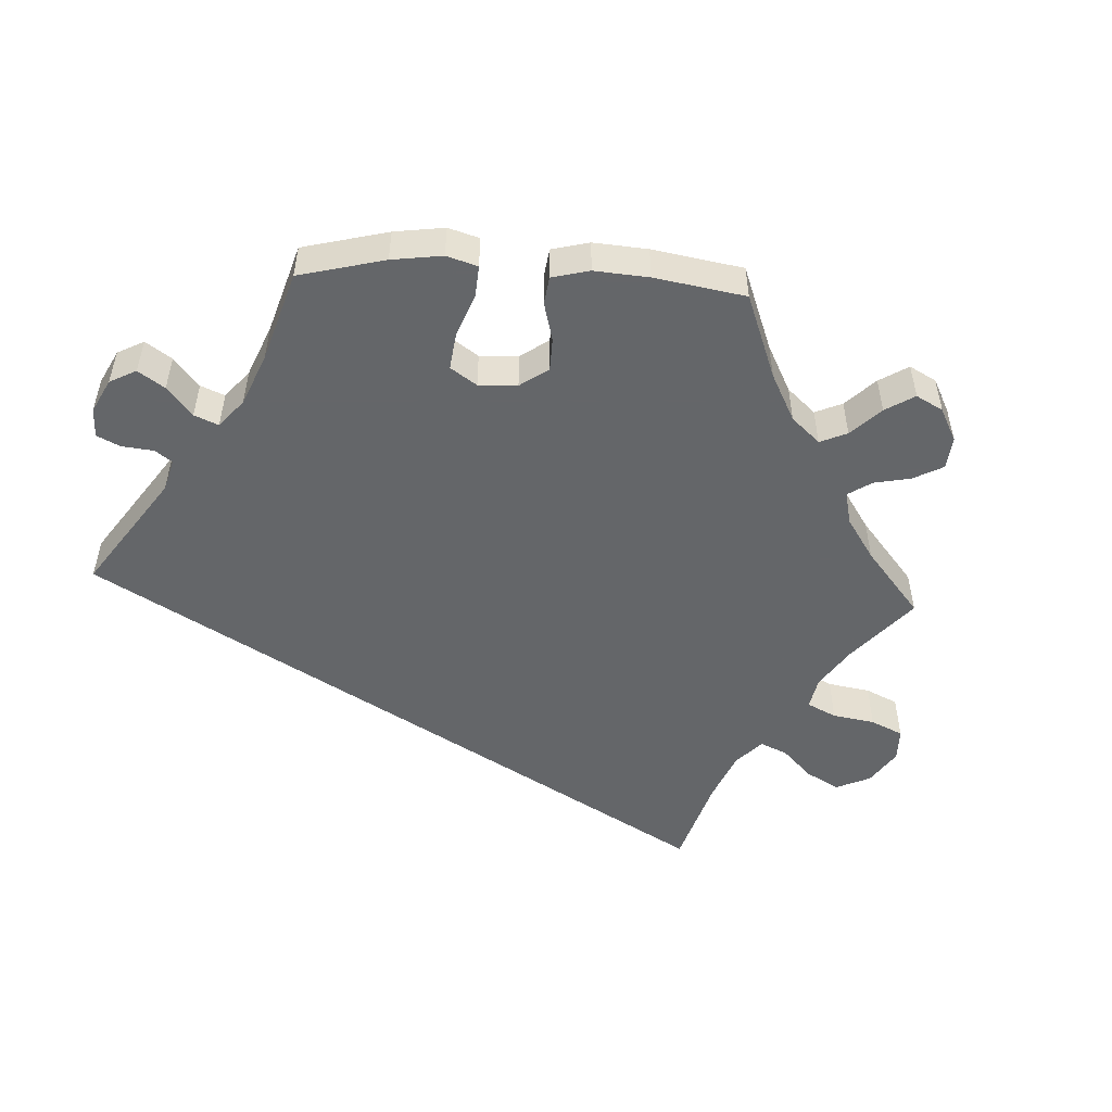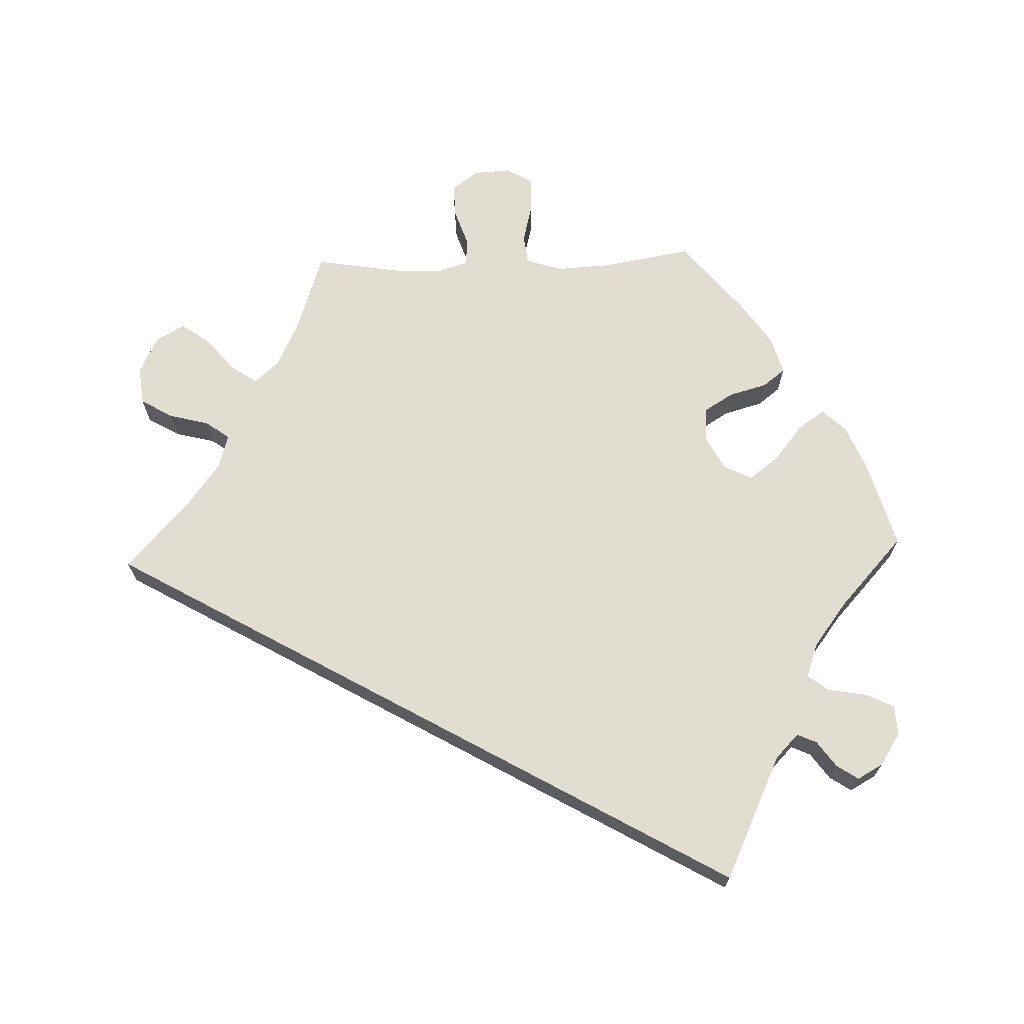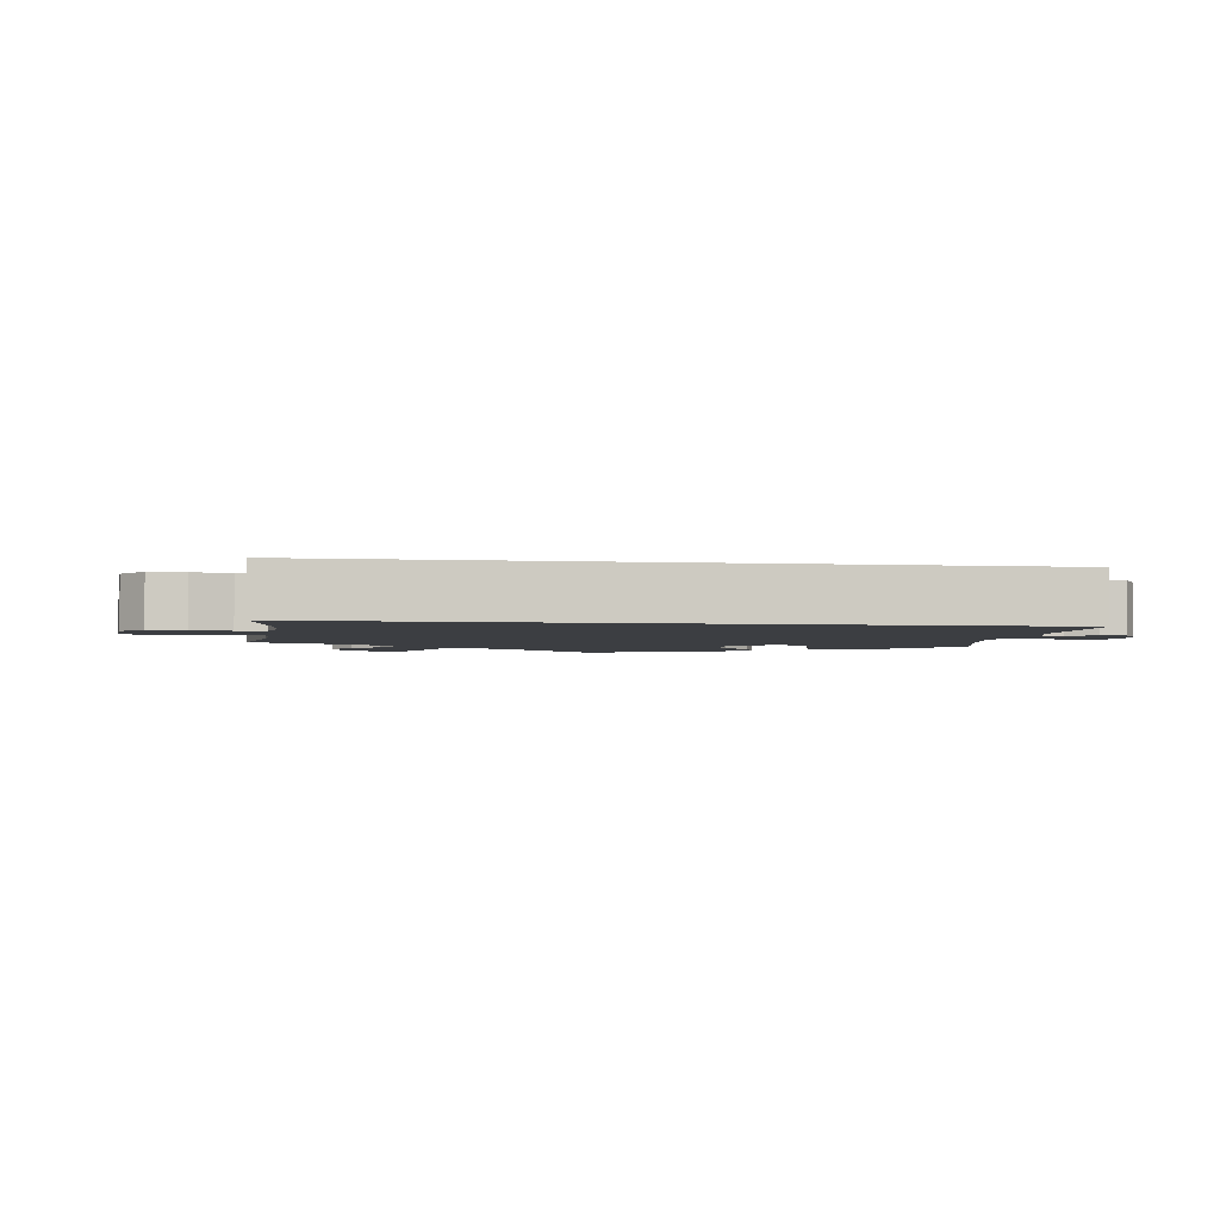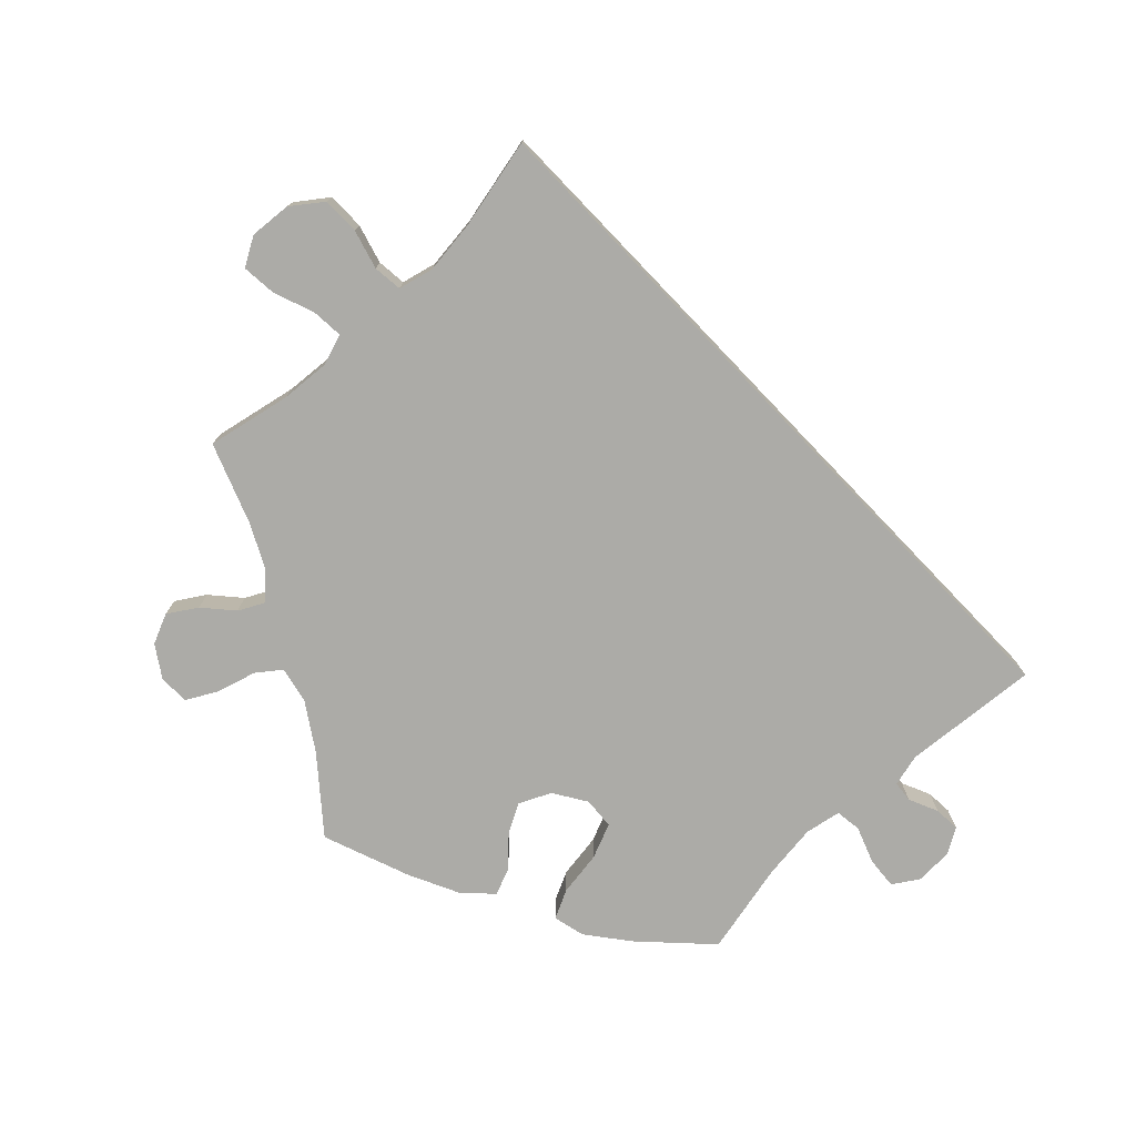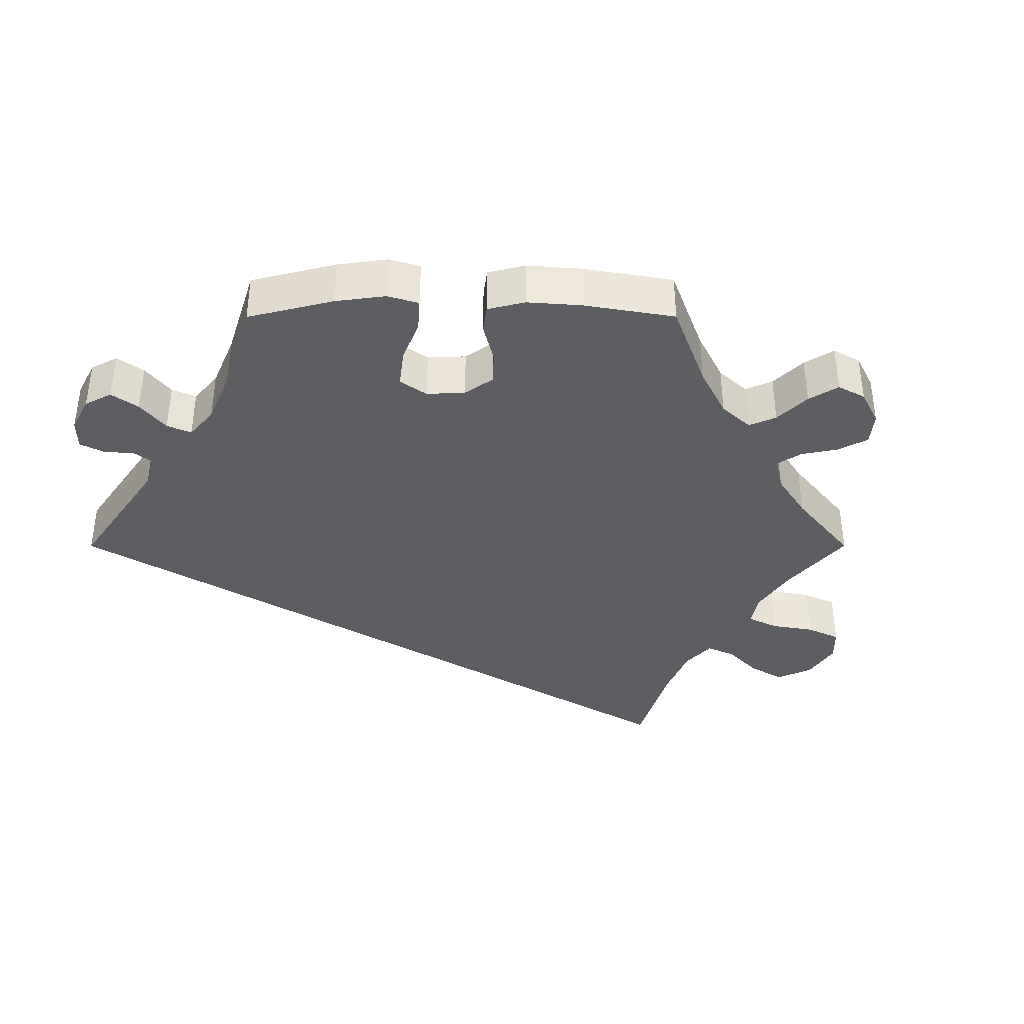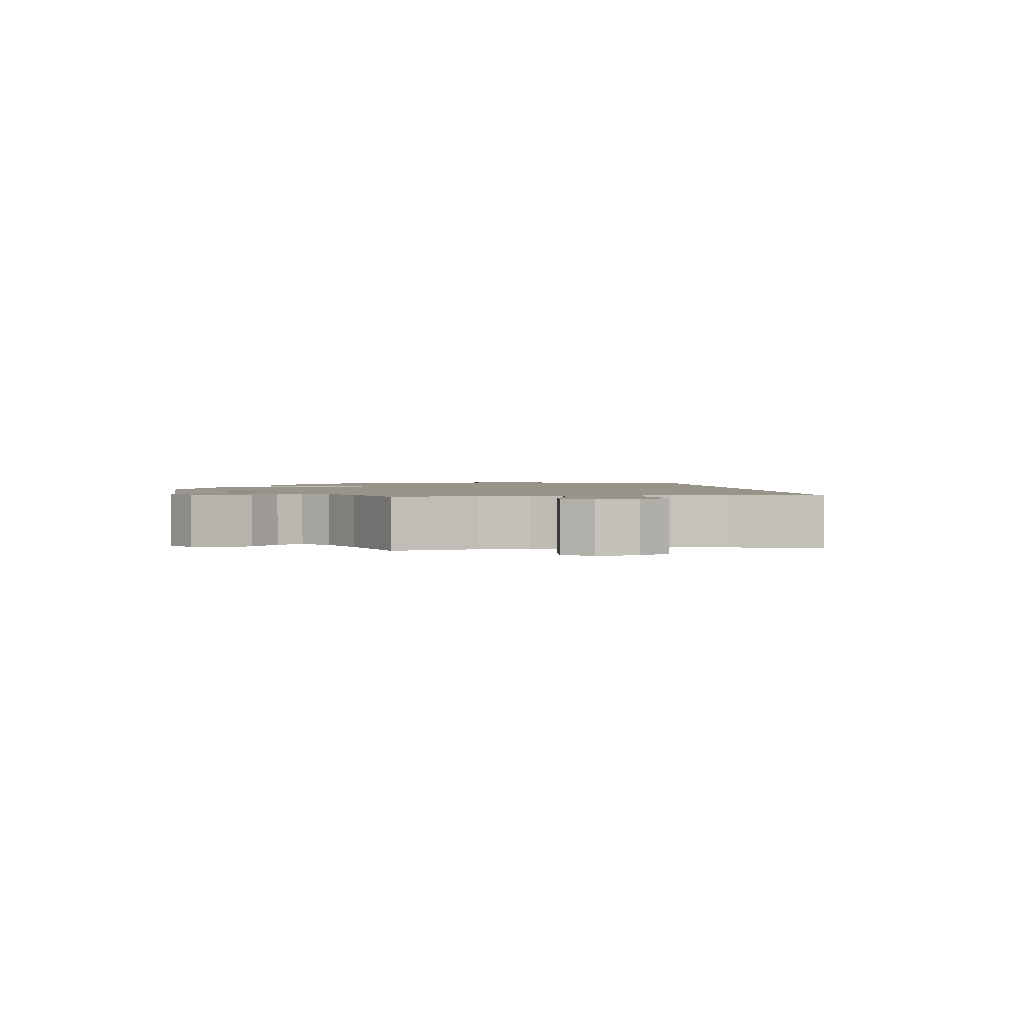
<metadata>
{"format":"obj","ext":"obj","renderer":"f3d","projection":"perspective","resolution":1024,"background":"white","views":[{"elev":-51.7,"azim":-153.1,"up":"+Y"},{"elev":68.7,"azim":88.1,"up":"+Y"},{"elev":-3.2,"azim":51.7,"up":"+Y"},{"elev":-76.2,"azim":13.7,"up":"+Y"},{"elev":-39.0,"azim":-150.0,"up":"+Y"},{"elev":1.8,"azim":-37.8,"up":"+Y"}]}
</metadata>
<code>
v -0.48 0.07 -0.164
v -0.476 0.07 -0.089
v -0.492 0.07 -0.039
v -0.533 0.07 -0.034
v -0.588 0.07 -0.048
v -0.636 0.07 -0.049
v -0.658 0.07 -0.013
v -0.655 0.07 0.039
v -0.628 0.07 0.076
v -0.581 0.07 0.074
v -0.531 0.07 0.057
v -0.492 0.07 0.059
v -0.478 0.07 0.104
v -0.482 0.07 0.173
v -0.501 0.07 0.289
v -0.388 0.07 0.327
v -0.326 0.07 0.357
v -0.296 0.07 0.391
v -0.321 0.07 0.428
v -0.367 0.07 0.466
v -0.395 0.07 0.506
v -0.372 0.07 0.546
v -0.32 0.07 0.571
v -0.267 0.07 0.565
v -0.241 0.07 0.52
v -0.227 0.07 0.465
v -0.203 0.07 0.432
v -0.155 0.07 0.446
v -0.095 0.07 0.491
v 0 0.07 0.578
v 0.501 0.07 -0.289
v 0.329 0.07 -0.37
v 0.296 0.07 -0.402
v 0.308 0.07 -0.429
v 0.344 0.07 -0.455
v 0.364 0.07 -0.485
v 0.344 0.07 -0.521
v 0.3 0.07 -0.549
v 0.258 0.07 -0.547
v 0.239 0.07 -0.507
v 0.23 0.07 -0.454
v 0.208 0.07 -0.425
v 0.16 0.07 -0.442
v 0.098 0.07 -0.489
v 0.001 0.07 -0.578
v -0.118 0.07 -0.544
v -0.184 0.07 -0.517
v -0.215 0.07 -0.484
v -0.19 0.07 -0.447
v -0.141 0.07 -0.408
v -0.109 0.07 -0.366
v -0.128 0.07 -0.326
v -0.176 0.07 -0.301
v -0.224 0.07 -0.305
v -0.248 0.07 -0.344
v -0.263 0.07 -0.398
v -0.287 0.07 -0.429
v -0.339 0.07 -0.414
v -0.402 0.07 -0.371
v -0.501 0.07 -0.289
v -0.48 0 -0.164
v -0.476 0 -0.089
v -0.492 0 -0.039
v -0.533 0 -0.034
v -0.588 0 -0.048
v -0.636 0 -0.049
v -0.658 0 -0.013
v -0.655 0 0.039
v -0.628 0 0.076
v -0.581 0 0.074
v -0.531 0 0.057
v -0.492 0 0.059
v -0.478 0 0.104
v -0.482 0 0.173
v -0.501 0 0.289
v -0.388 0 0.327
v -0.326 0 0.357
v -0.296 0 0.391
v -0.321 0 0.428
v -0.367 0 0.466
v -0.395 0 0.506
v -0.372 0 0.546
v -0.32 0 0.571
v -0.267 0 0.565
v -0.241 0 0.52
v -0.227 0 0.465
v -0.203 0 0.432
v -0.155 0 0.446
v -0.095 0 0.491
v 0 0 0.578
v 0.501 0 -0.289
v 0.329 0 -0.37
v 0.296 0 -0.402
v 0.308 0 -0.429
v 0.344 0 -0.455
v 0.364 0 -0.485
v 0.344 0 -0.521
v 0.3 0 -0.549
v 0.258 0 -0.547
v 0.239 0 -0.507
v 0.23 0 -0.454
v 0.208 0 -0.425
v 0.16 0 -0.442
v 0.098 0 -0.489
v 0.001 0 -0.578
v -0.118 0 -0.544
v -0.184 0 -0.517
v -0.215 0 -0.484
v -0.19 0 -0.447
v -0.141 0 -0.408
v -0.109 0 -0.366
v -0.128 0 -0.326
v -0.176 0 -0.301
v -0.224 0 -0.305
v -0.248 0 -0.344
v -0.263 0 -0.398
v -0.287 0 -0.429
v -0.339 0 -0.414
v -0.402 0 -0.371
v -0.501 0 -0.289
f 59 60 1
f 58 59 1 2
f 55 56 57 58
f 54 55 58 2
f 53 54 2 3
f 52 53 3
f 47 48 49 50
f 47 50 51
f 44 45 46 47
f 43 44 47 51
f 42 43 51 52
f 38 39 40 41
f 36 37 38 41
f 34 35 36 41
f 33 34 41 42
f 32 33 42 52
f 29 30 31 32
f 28 29 32 52
f 23 24 25 26
f 23 26 27
f 22 23 27
f 19 20 21 22
f 18 19 22 27
f 17 18 27 28
f 14 15 16
f 13 14 16 17
f 12 13 17 28
f 8 9 10 11
f 8 11 12
f 7 8 12
f 4 5 6 7
f 3 4 7 12
f 3 12 28 52
f 61 120 119
f 62 61 119 118
f 118 117 116 115
f 62 118 115 114
f 63 62 114 113
f 63 113 112
f 110 109 108 107
f 111 110 107
f 107 106 105 104
f 111 107 104 103
f 112 111 103 102
f 101 100 99 98
f 101 98 97 96
f 101 96 95 94
f 102 101 94 93
f 112 102 93 92
f 92 91 90 89
f 112 92 89 88
f 86 85 84 83
f 87 86 83
f 87 83 82
f 82 81 80 79
f 87 82 79 78
f 88 87 78 77
f 76 75 74
f 77 76 74 73
f 88 77 73 72
f 71 70 69 68
f 72 71 68
f 72 68 67
f 67 66 65 64
f 72 67 64 63
f 112 88 72 63
f 1 61 62 2
f 2 62 63 3
f 3 63 64 4
f 4 64 65 5
f 5 65 66 6
f 6 66 67 7
f 7 67 68 8
f 8 68 69 9
f 9 69 70 10
f 10 70 71 11
f 11 71 72 12
f 12 72 73 13
f 13 73 74 14
f 14 74 75 15
f 15 75 76 16
f 16 76 77 17
f 17 77 78 18
f 18 78 79 19
f 19 79 80 20
f 20 80 81 21
f 21 81 82 22
f 22 82 83 23
f 23 83 84 24
f 24 84 85 25
f 25 85 86 26
f 26 86 87 27
f 27 87 88 28
f 28 88 89 29
f 29 89 90 30
f 30 90 91 31
f 31 91 92 32
f 32 92 93 33
f 33 93 94 34
f 34 94 95 35
f 35 95 96 36
f 36 96 97 37
f 37 97 98 38
f 38 98 99 39
f 39 99 100 40
f 40 100 101 41
f 41 101 102 42
f 42 102 103 43
f 43 103 104 44
f 44 104 105 45
f 45 105 106 46
f 46 106 107 47
f 47 107 108 48
f 48 108 109 49
f 49 109 110 50
f 50 110 111 51
f 51 111 112 52
f 52 112 113 53
f 53 113 114 54
f 54 114 115 55
f 55 115 116 56
f 56 116 117 57
f 57 117 118 58
f 58 118 119 59
f 59 119 120 60
f 60 120 61 1

</code>
